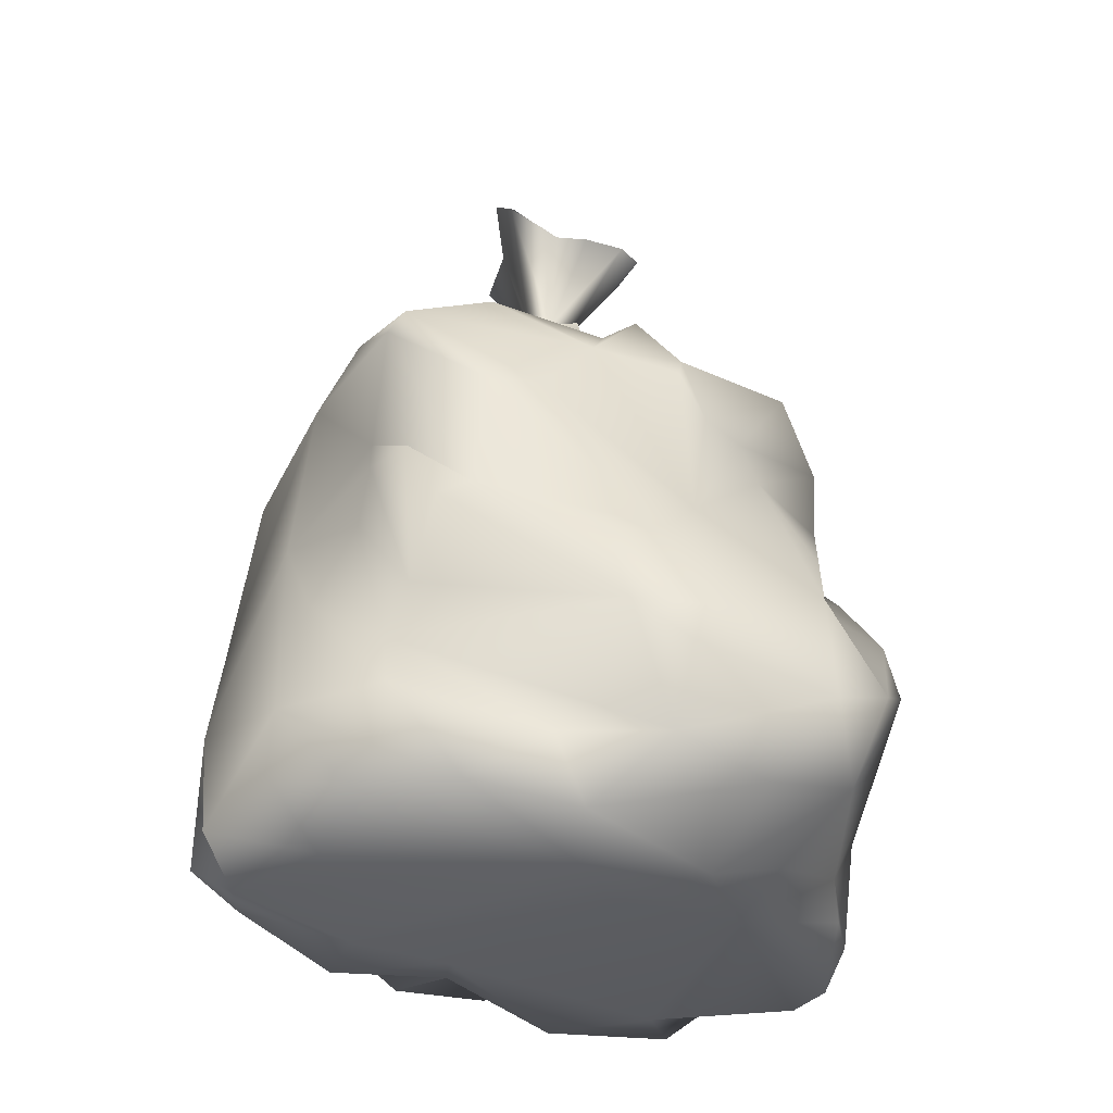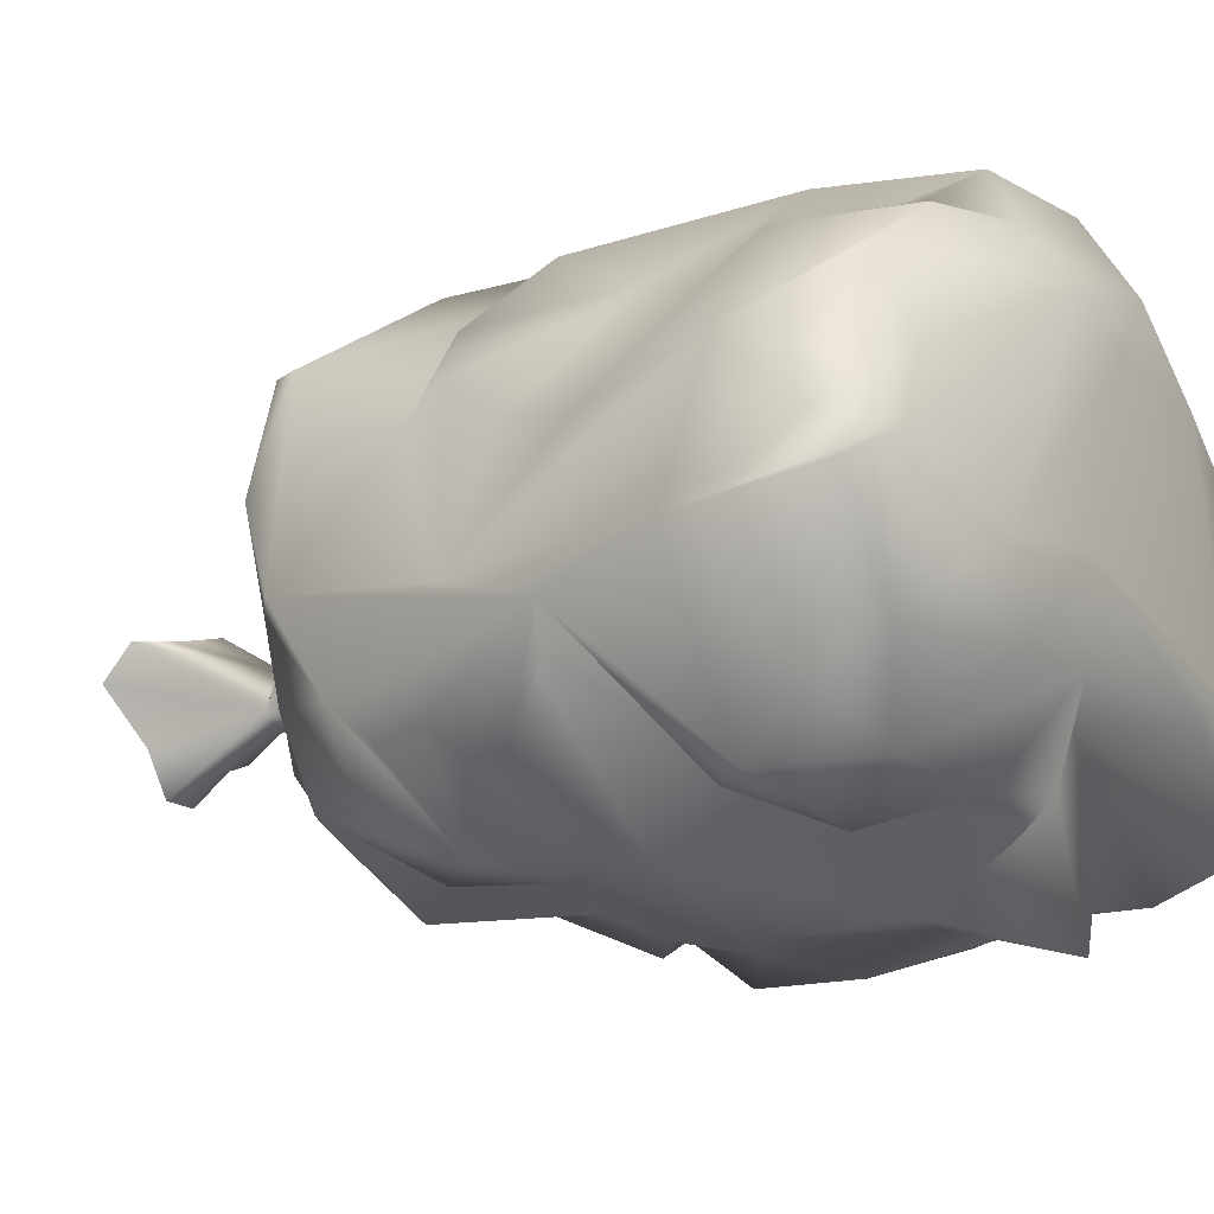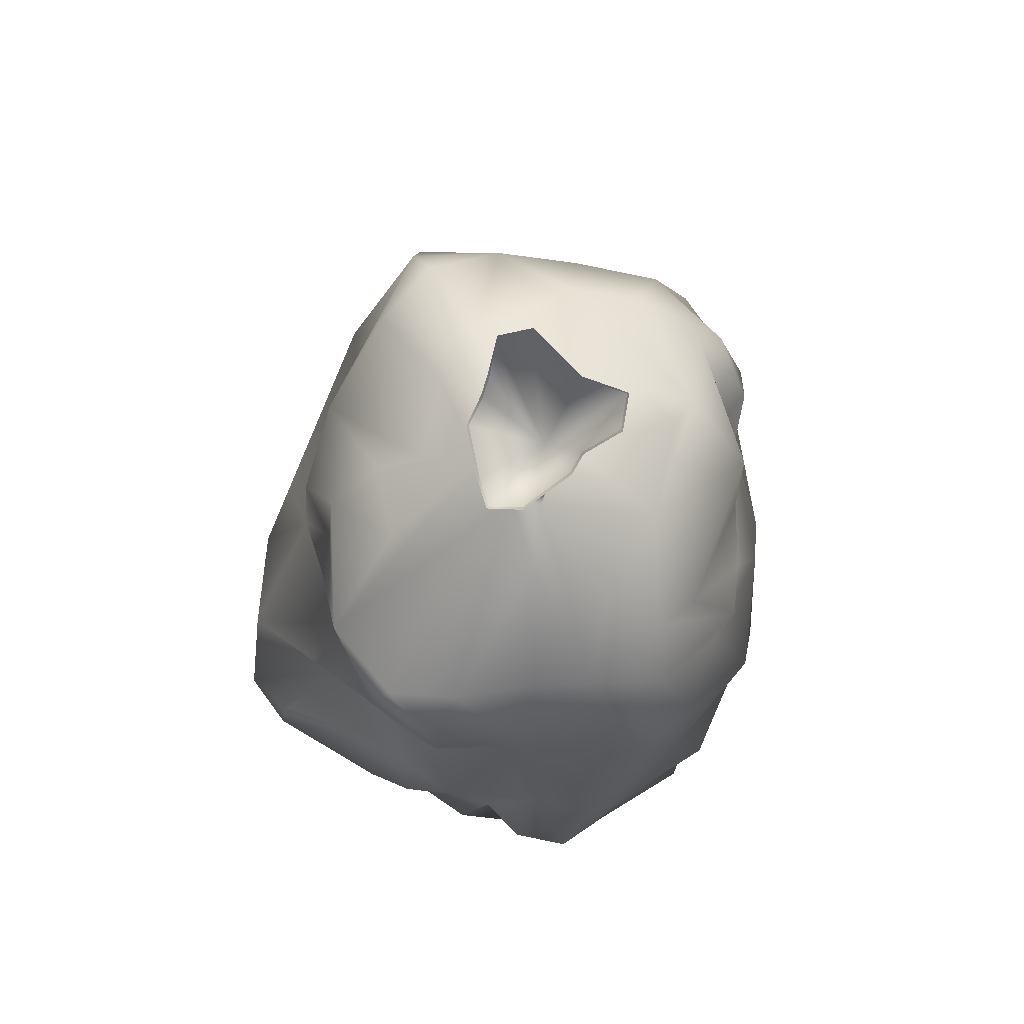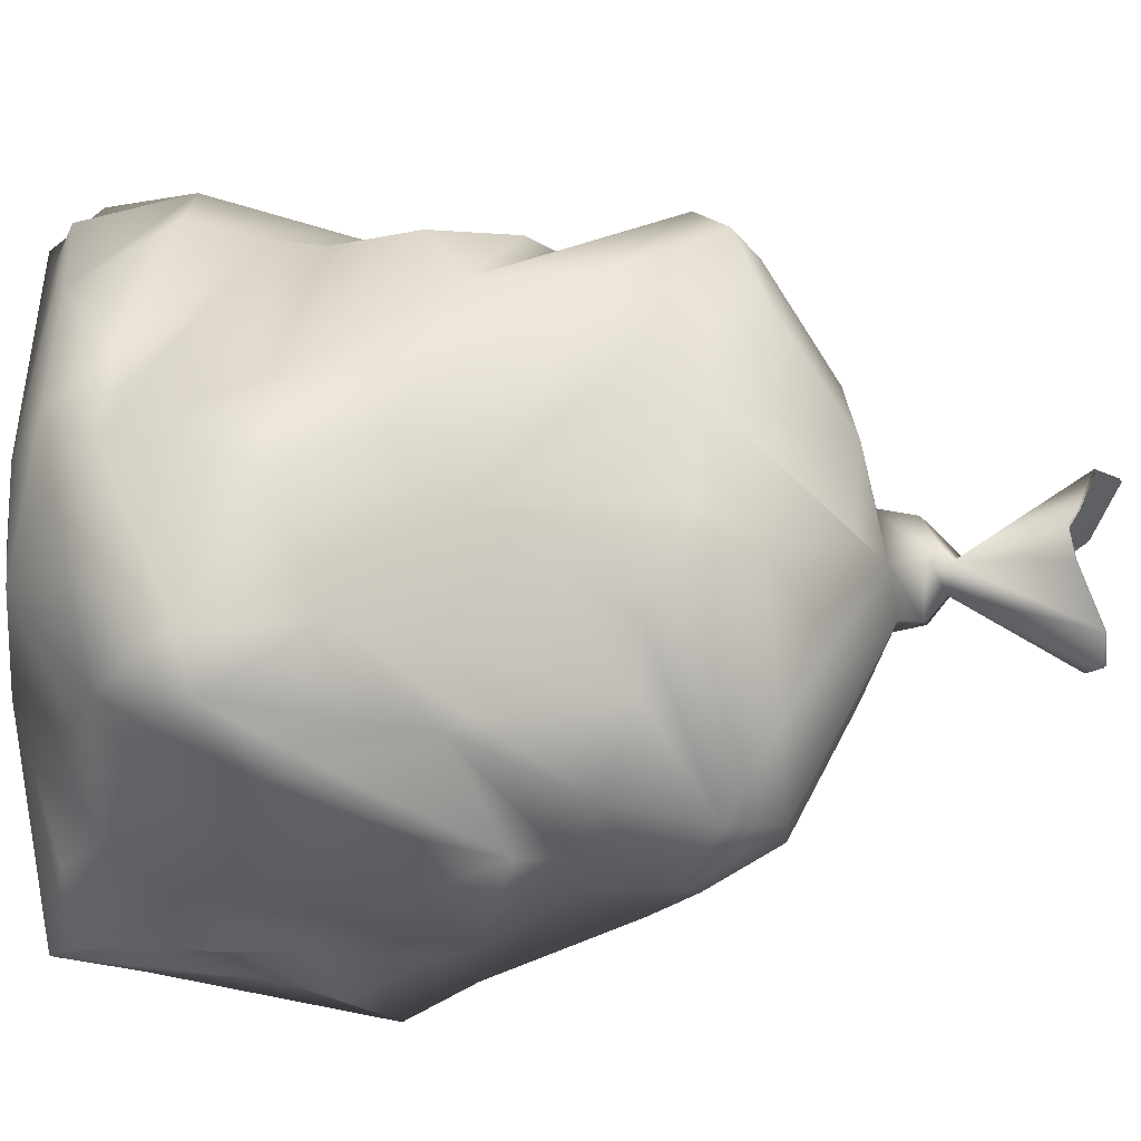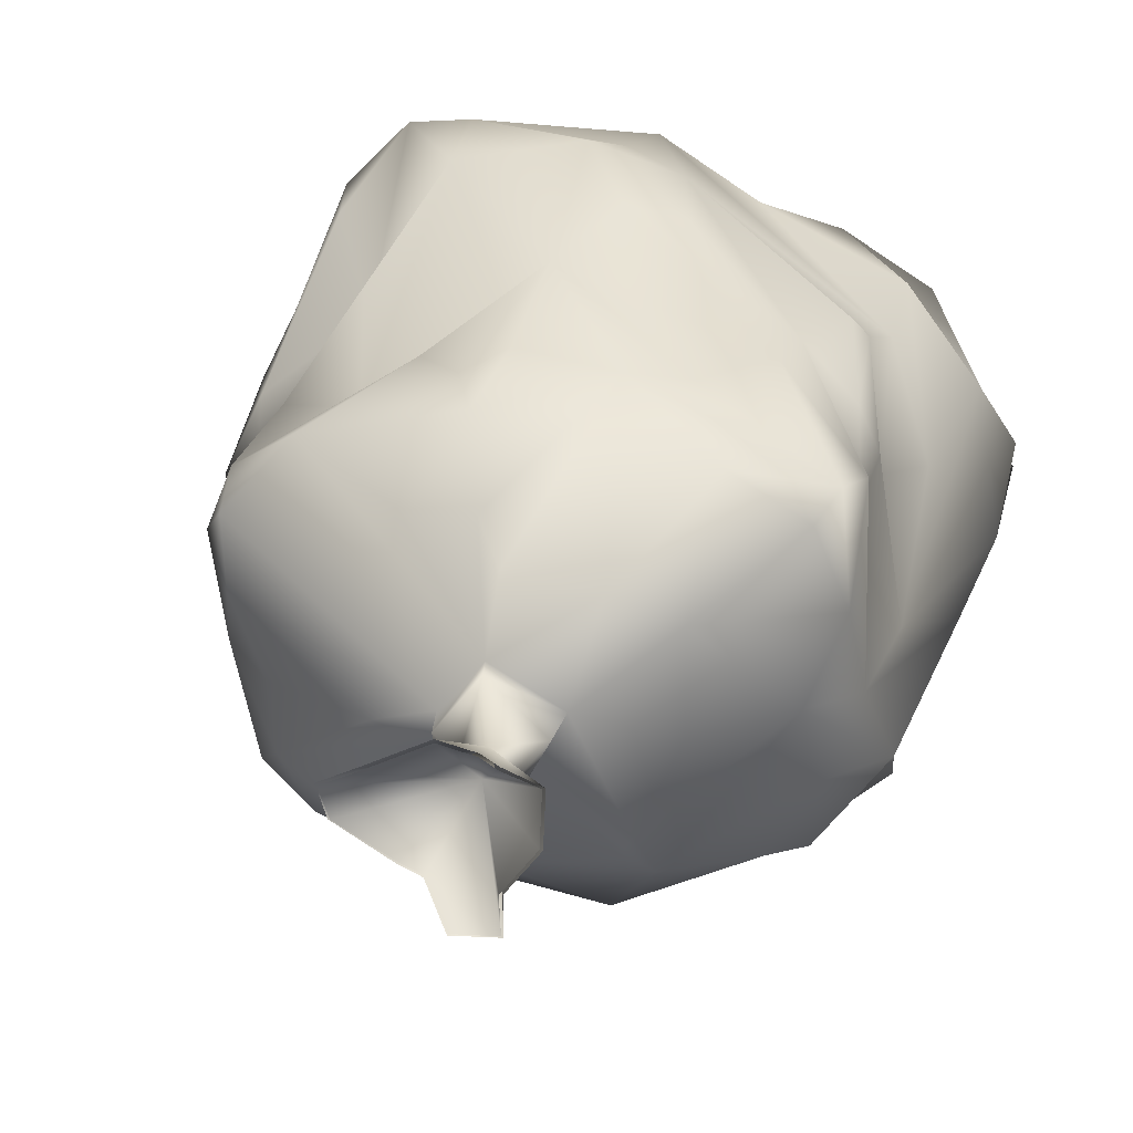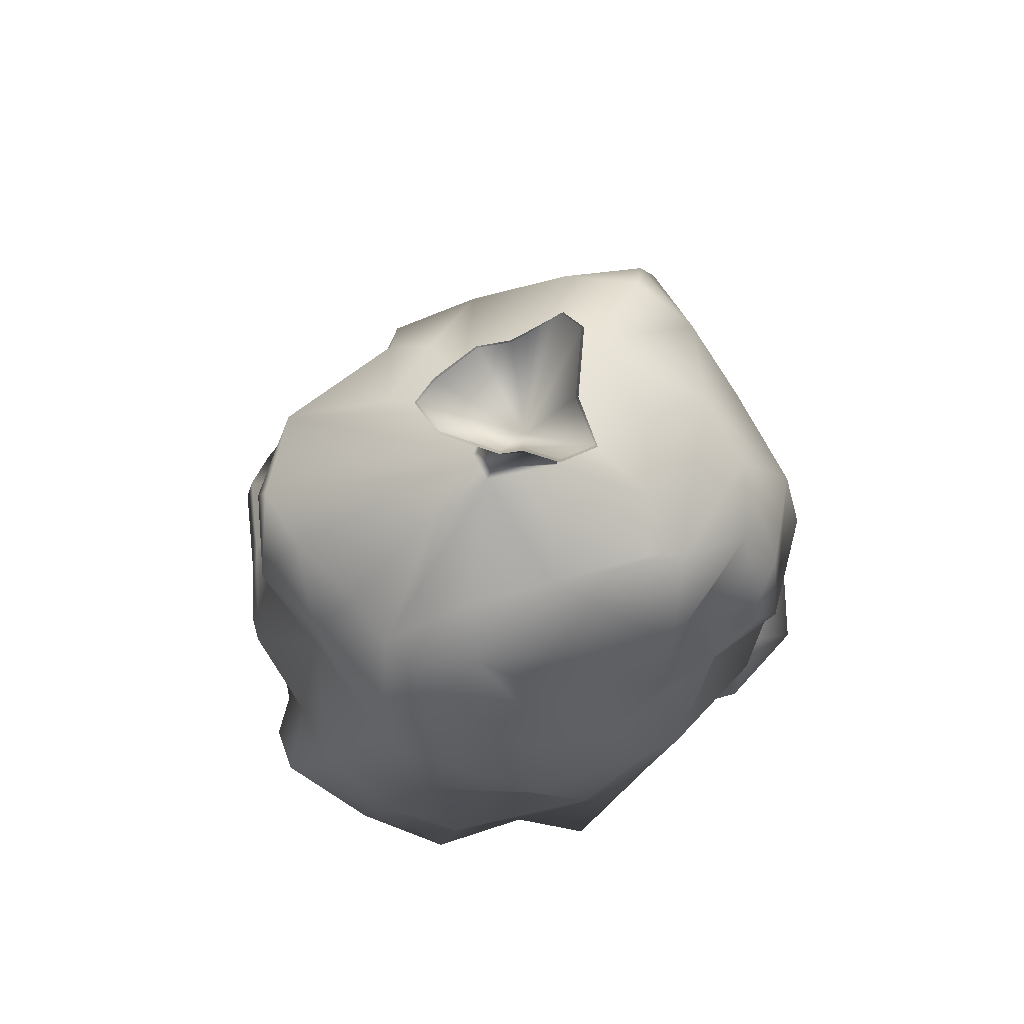
<metadata>
{"format":"obj","ext":"obj","renderer":"f3d","projection":"perspective","resolution":1024,"background":"white","views":[{"elev":-33.7,"azim":-26.5,"up":"+Y"},{"elev":-15.6,"azim":-55.3,"up":"+Z"},{"elev":76.9,"azim":98.1,"up":"+Y"},{"elev":70.5,"azim":88.4,"up":"+Z"},{"elev":23.6,"azim":-169.2,"up":"+Z"},{"elev":71.1,"azim":151.8,"up":"+Y"}]}
</metadata>
<code>
g default
v 2.266 76.71 -0.3984
v 1.717 86.52 6.348
v 24.68 20.59 27.22
v -22.89 58.77 -9.095
v 4.968 59.3 21.29
v 2.404 21.86 32.71
v 32.68 19.95 -5.167
v 0.1046 -0.2677 13.98
v -26.69 1.599 7.085
v 12.06 62.66 -10
v 18.89 60.54 18.65
v -32.4 28.37 -7.222
v -18.48 4.829 20.67
v -27.28 34.2 -16.3
v 23.79 46.49 15.64
v 19.71 16.97 32.14
v 23.37 37.49 -20.24
v -31.97 -0.1303 -0.3871
v -18.73 -0.768 -4.31
v 6.456 7.403 -28.47
v 19.15 56.99 -16.93
v 11.16 68.77 -1.677
v 8.972 64.03 13.93
v -28.9 30.59 -11.53
v -16.92 22.77 -18.44
v -3.88 89.66 -4.137
v -9.859 68.24 -10.33
v 19.88 17.37 -22.65
v 13.71 26.46 31.63
v -26.05 55.61 16.4
v 31.67 5.395 4.071
v -7.599 68.9 10.74
v -21.31 41.91 -22.23
v -25.35 36.74 9.16
v -27.93 15.01 -19.98
v -35.61 4.809 0.5737
v 8.286 45.26 -24.66
v 6.271 -2.29 -12.47
v -6.246 21.97 29.92
v 1.466 39.77 -24.79
v -15.63 61.72 18.7
v -0.5562 18.29 31.32
v 30.35 1.544 -4.16
v 3.122 17.56 -25.77
v -5.076 0.5253 17.61
v -15.86 36.64 -20.7
v -22.07 51.45 -18.86
v 26.7 30.31 19.12
v -13.24 38.41 -22.69
v 11.35 44.76 -22.81
v -6.211 57.62 -22.83
v -6.858 27.5 -27.27
v 19.88 45.86 -21.26
v -5.692 0.7268 -10.93
v -13.61 66.88 -1.953
v 24.62 61.57 4.838
v -7.5 2.391 -19.59
v -7.806 29.68 28.34
v -22.93 19.95 -19.53
v -21.47 6.721 -18.89
v 31.73 36.27 -12
v 16.35 -0.2552 -9.085
v -28.11 40.28 -3.224
v -7.181 3.57 22.5
v -27.65 3.545 -11.45
v 25.69 50.69 -15.62
v 0.1137 78.25 -3.578
v 27.76 18.63 -16.14
v -23.17 25.88 17.62
v -28.31 45.43 -14.47
v 21.61 24.75 -23.96
v -3.484 87.64 -8.856
v 0.5983 88.28 -8.738
v -18.71 12.14 -22.96
v -13.6 67.9 8.127
v -17.58 -0.5604 -12.13
v 26.83 54.88 -2.243
v 16.21 49.87 17.2
v -32.08 8.72 6.678
v -18.31 28.22 -23.49
v 0.8025 67.92 11.61
v -16.9 47.19 -22.64
v -10.85 62.93 -16.22
v -24.7 46.06 10.25
v -26.99 4.427 15.21
v -28.03 41.4 -13.4
v 26.57 4.308 10.89
v 31.41 26.67 10.37
v 31.23 1.841 0.5874
v -25.74 41.28 12.74
v 13.42 0.4813 13.57
v -25.43 60.6 7.084
v 35.58 29.83 -9.06
v -3.312 87.4 5.025
v 2.589 54.4 24.91
v -0.2152 77.01 1.146
v -32.46 14.03 9.243
v 2.803 86.14 -5.313
v 29.69 7.699 -13.77
v -6.969 89.09 4.543
v 29.08 52.28 6.317
v -27.77 9.758 -14.74
v 12.82 39.67 -26.99
v 2.585 67.43 16
v 31.26 32.73 -4.257
v -5.075 70.91 1.513
v 4.934 71.98 -1.668
v 23.79 26.53 26.33
v 25.13 7.804 12.86
v -8.891 -1.505 -3.173
v -22.06 61.2 -1.409
v -26.64 57.29 -1.288
v -1.615 86.31 5.394
v -28.64 49.81 -10.63
v -1.551 78.57 -1.902
v -28.92 27.78 6.751
v 6.286 25.62 -28.3
v -4.022 14.77 -26.42
v 26.91 43.94 10.07
v -5.304 41.82 -23.47
v -11.34 5.718 -19.79
v -35.41 2.288 -2.728
v 29.23 13.57 10.28
v 6.731 0.9729 20.45
v -17.76 47.94 23.13
v -19.04 58.34 -16.37
v 1.308 71.13 5.407
v -24.35 58.69 16.75
v 27.66 39.68 13.83
v -9.638 12.19 -19.95
v 19.25 34.69 19.9
v 21.14 61.3 -9.29
v -11.32 9.592 24.21
v 7.388 52.4 21.69
v 7.346 88.77 4.449
v 4.941 72.09 1.328
v 25.55 55.99 13.72
v -2.268 70.54 -3.185
v 10.06 58.35 -19.22
v 29.54 19.84 15.37
v -7.751 63.33 -14.59
v 31.58 23.28 0.5631
v -11.52 50.58 21.72
v 21.99 60.23 -3.334
v 14.15 15.42 32.26
v -25.4 13.98 18.74
v -0.9213 4.252 -13.44
v -1.886 9.09 29.97
v 10.09 88.72 3.121
v 25.08 61.14 11.68
v 32.27 36.67 4.818
v -22.47 61.26 14.38
v -23.84 41.73 17.26
v 26.92 44.66 -1.19
v 34.85 25.35 -3.443
v -11.83 44.81 -18.73
v -7.318 91.93 1.126
v 28.6 12.15 -0.6737
v 11.14 50.07 22.04
v 4.932 85.93 -4.442
v 12.9 10.12 -23.88
v -24.71 20.48 15.78
v 23.06 9.943 -22.03
v -22.38 33.73 21.82
v -34.81 17.01 -4.042
v 17.81 8.855 28.02
v -6.591 55.35 23.69
v 9.494 87.69 -0.305
v 16.96 5.769 16.25
v 23.55 2.62 -19.02
v -8.339 5.076 -22.5
v -18.45 36.94 20.86
v 3.658 67.85 -13.54
v 28.47 24.79 2.06
v 8.26 6.769 28.94
v -2.355 30.99 29.89
v 2.882 36.88 26.39
v 13.82 61.8 -15.87
v 15.38 28.19 -22.24
v -2.093 29.23 -27.54
v 19.02 37.01 23.21
v -4.522 74.67 0.9124
v 0.7838 74.32 5.787
v 4.822 74.36 0.5826
v 4.317 74.98 -1.868
v -1.926 73.67 -4.103
v 0.1635 77.8 -1.178
v 1.664 86.65 6.114
v -3.62 89.73 -4.083
v -3.342 87.79 -8.671
v 0.4991 88.41 -8.51
v -3.216 87.51 4.794
v 2.707 86.25 -5.076
v -6.72 89.21 4.537
v -1.534 86.43 5.157
v 7.236 88.9 4.233
v 9.91 88.88 2.984
v -7.072 92.01 1.219
v 4.777 86.05 -4.243
v 9.268 87.84 -0.2539
g Garbage_Bag_LOD0 Garbage_Bag
f 17 53 66 61
f 31 123 109 87
f 6 29 177 176
f 107 136 22 132
f 43 89 91 62
f 112 114 12 63
f 45 9 18 19
f 51 126 83 173
f 117 180 103
f 88 174 105 151
f 48 3 140 88
f 32 127 106 75
f 96 115 182 183
f 75 55 111 92
f 179 117 103 17
f 123 142 174
f 8 45 19 110
f 22 144 132
f 25 59 12
f 50 21 53 103
f 173 107 10 178
f 183 184 1 96
f 78 159 177
f 167 104 81
f 136 127 11 150
f 65 60 76
f 140 166 109 123
f 115 96 100
f 57 118 20
f 45 124 64 13
f 185 186 67
f 41 152 128
f 110 54 38
f 137 11 159 78
f 59 25 74 35
f 56 22 136 150
f 1 184 185 67
f 120 51 139
f 12 86 14 24
f 125 176 177 143
f 18 122 65 19
f 129 108 3 48
f 93 155 7 99
f 80 52 118
f 62 99 43
f 153 172 84
f 111 4 114 112
f 61 66 154 105
f 118 57 171
f 119 129 151 154
f 30 92 112 84
f 95 134 5
f 135 2 96 1
f 146 162 116 97
f 77 101 154
f 46 80 14 86
f 137 78 15
f 86 12 114 70
f 123 31 142
f 122 18 165
f 101 77 56 150
f 64 148 133
f 91 109 169 124
f 166 140 3 16
f 160 67 98
f 162 146 133 148
f 92 30 128 152
f 75 152 41 32
f 90 34 69
f 85 9 45 13
f 99 7 89 43
f 56 77 144 22
f 179 17 71
f 29 6 145 16
f 158 31 89
f 129 48 88 151
f 8 110 62 91
f 27 55 106 138
f 172 30 84
f 164 39 172 153
f 39 69 162 148
f 63 12 165
f 178 10 132
f 78 177 29 181
f 170 99 62
f 97 165 36 79
f 131 181 29
f 125 128 30
f 9 79 36 18
f 145 175 166 16
f 68 17 61 93
f 134 177 159
f 150 11 137 101
f 47 126 82 33
f 34 116 162 69
f 125 143 128
f 178 139 51 173
f 111 55 27 83
f 25 12 24
f 1 67 160 168
f 19 65 76
f 58 39 6 176
f 62 110 38 170
f 28 68 163 161
f 142 155 105 174
f 6 39 42
f 4 111 83 126
f 173 141 138 107
f 13 146 97 85
f 44 180 117 161
f 71 17 68 28
f 11 5 134 159
f 69 164 153 90
f 99 163 68 93
f 88 140 123 174
f 44 118 52 180
f 47 114 4 126
f 54 76 60 121
f 80 118 130 25
f 132 144 77 66
f 141 83 27 138
f 130 121 74 25
f 34 63 116
f 40 120 139 37
f 34 90 63
f 32 41 167 81
f 90 84 63
f 51 120 156 126
f 171 121 130 118
f 120 49 156
f 57 121 171
f 127 81 104
f 147 163 170 38
f 12 59 35
f 1 149 135
f 2 113 96
f 178 21 37 139
f 23 127 104
f 39 148 42
f 179 71 117
f 170 163 99
f 101 137 15 119
f 33 86 70
f 26 72 115
f 165 18 36
f 79 9 85 97
f 1 168 149
f 83 141 173
f 147 161 163
f 76 54 110 19
f 147 54 57
f 167 143 177 95
f 180 52 49 40
f 120 40 49
f 91 87 109
f 58 172 39
f 33 49 46 86
f 158 7 155 142
f 21 132 66
f 131 108 129 119
f 186 182 115 67
f 176 172 58
f 115 100 157 26
f 50 40 37 21
f 53 21 66
f 63 84 112
f 52 80 46 49
f 16 108 131 29
f 64 124 175 148
f 125 30 172 176
f 148 175 145
f 166 169 109
f 60 35 74 121
f 80 25 24 14
f 147 57 20 161
f 69 39 164
f 124 169 166 175
f 89 7 158
f 33 70 114 47
f 98 67 72 73
f 20 118 44 161
f 133 146 13 64
f 5 104 167 95
f 67 115 72
f 124 45 8 91
f 82 49 33
f 105 155 93 61
f 96 113 94 100
f 156 49 82 126
f 87 91 89 31
f 65 122 102 60
f 54 147 38
f 111 112 92
f 180 40 50 103
f 35 102 165 12
f 127 23 11
f 28 161 117 71
f 107 132 10
f 17 103 53
f 102 35 60
f 32 81 127
f 145 6 42 148
f 102 122 165
f 3 108 16
f 128 143 167 41
f 63 97 116
f 23 5 11
f 75 92 152
f 154 151 105
f 154 101 119
f 106 55 75
f 131 119 15 181
f 78 181 15
f 63 165 97
f 77 154 66
f 57 54 121
f 90 153 84
f 183 182 106 127
f 127 136 184 183
f 185 184 136 107
f 138 186 185 107
f 106 182 186 138
f 23 104 5
f 196 187 188
f 199 193 187
f 187 200 199
f 187 196 197
f 188 187 195
f 189 187 190
f 187 197 200
f 187 189 198 194
f 193 191 190 187
f 187 194 192 195
f 95 177 134
f 158 142 31
f 21 178 132

</code>
